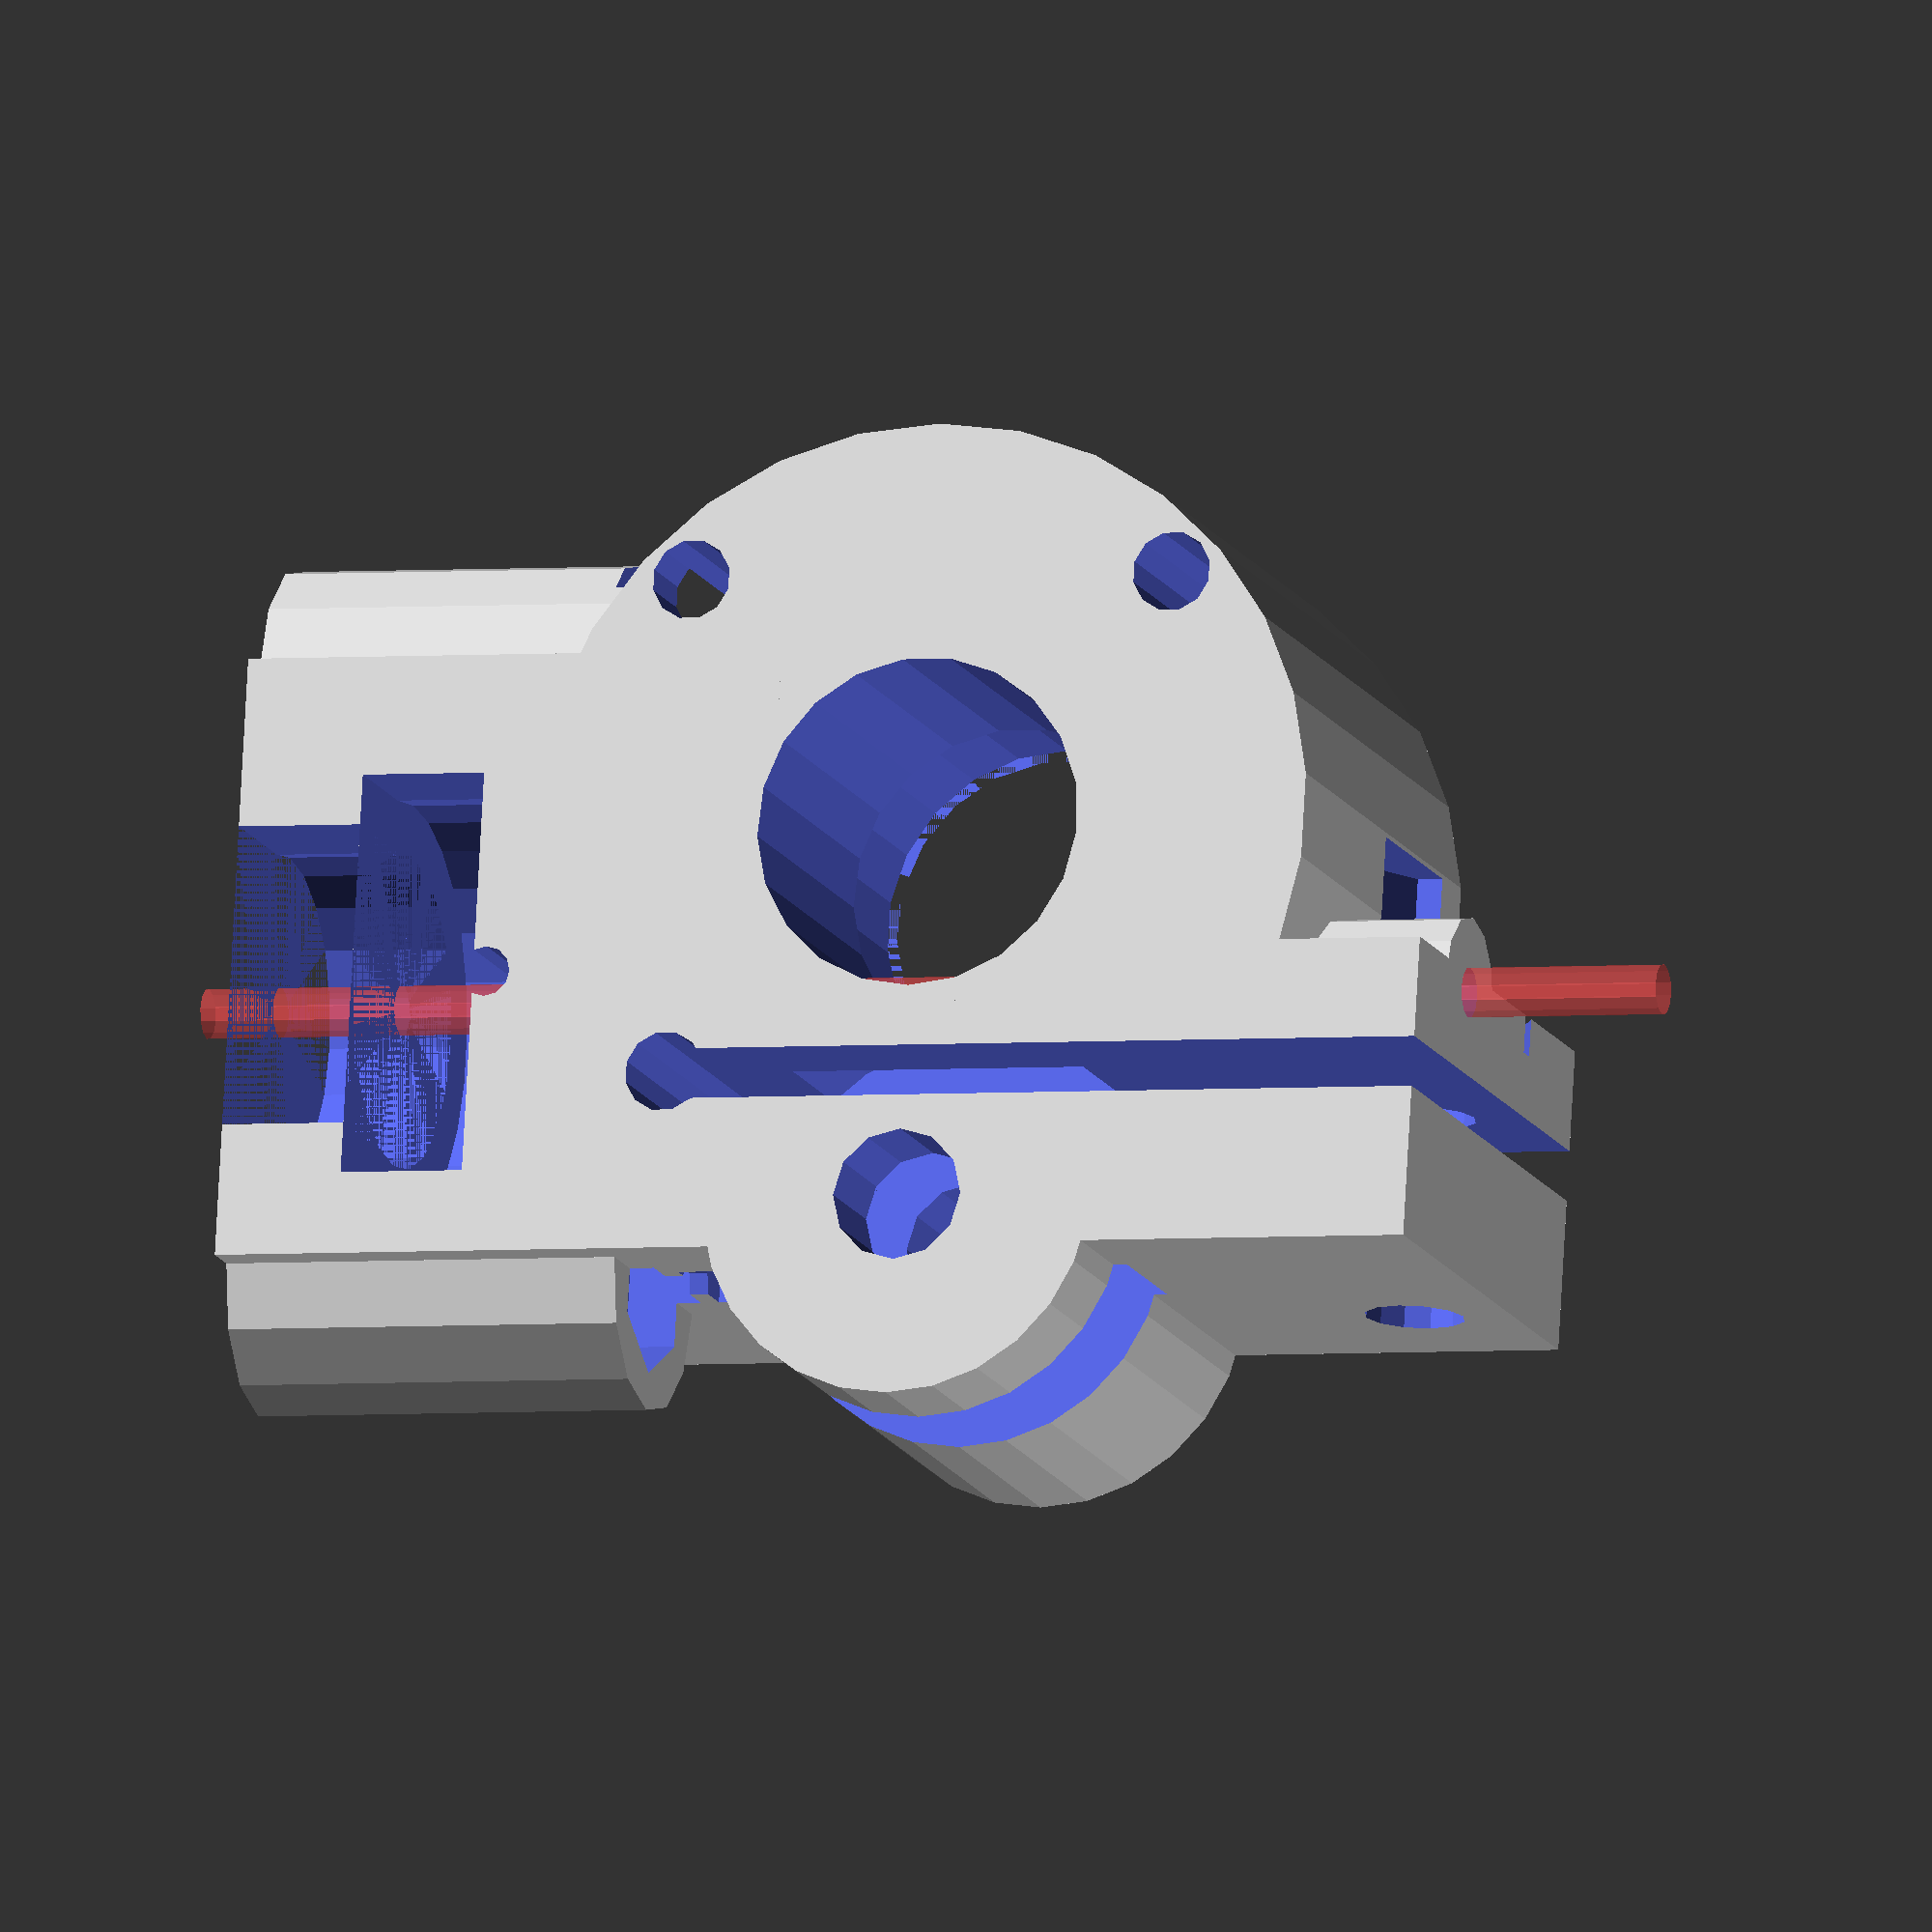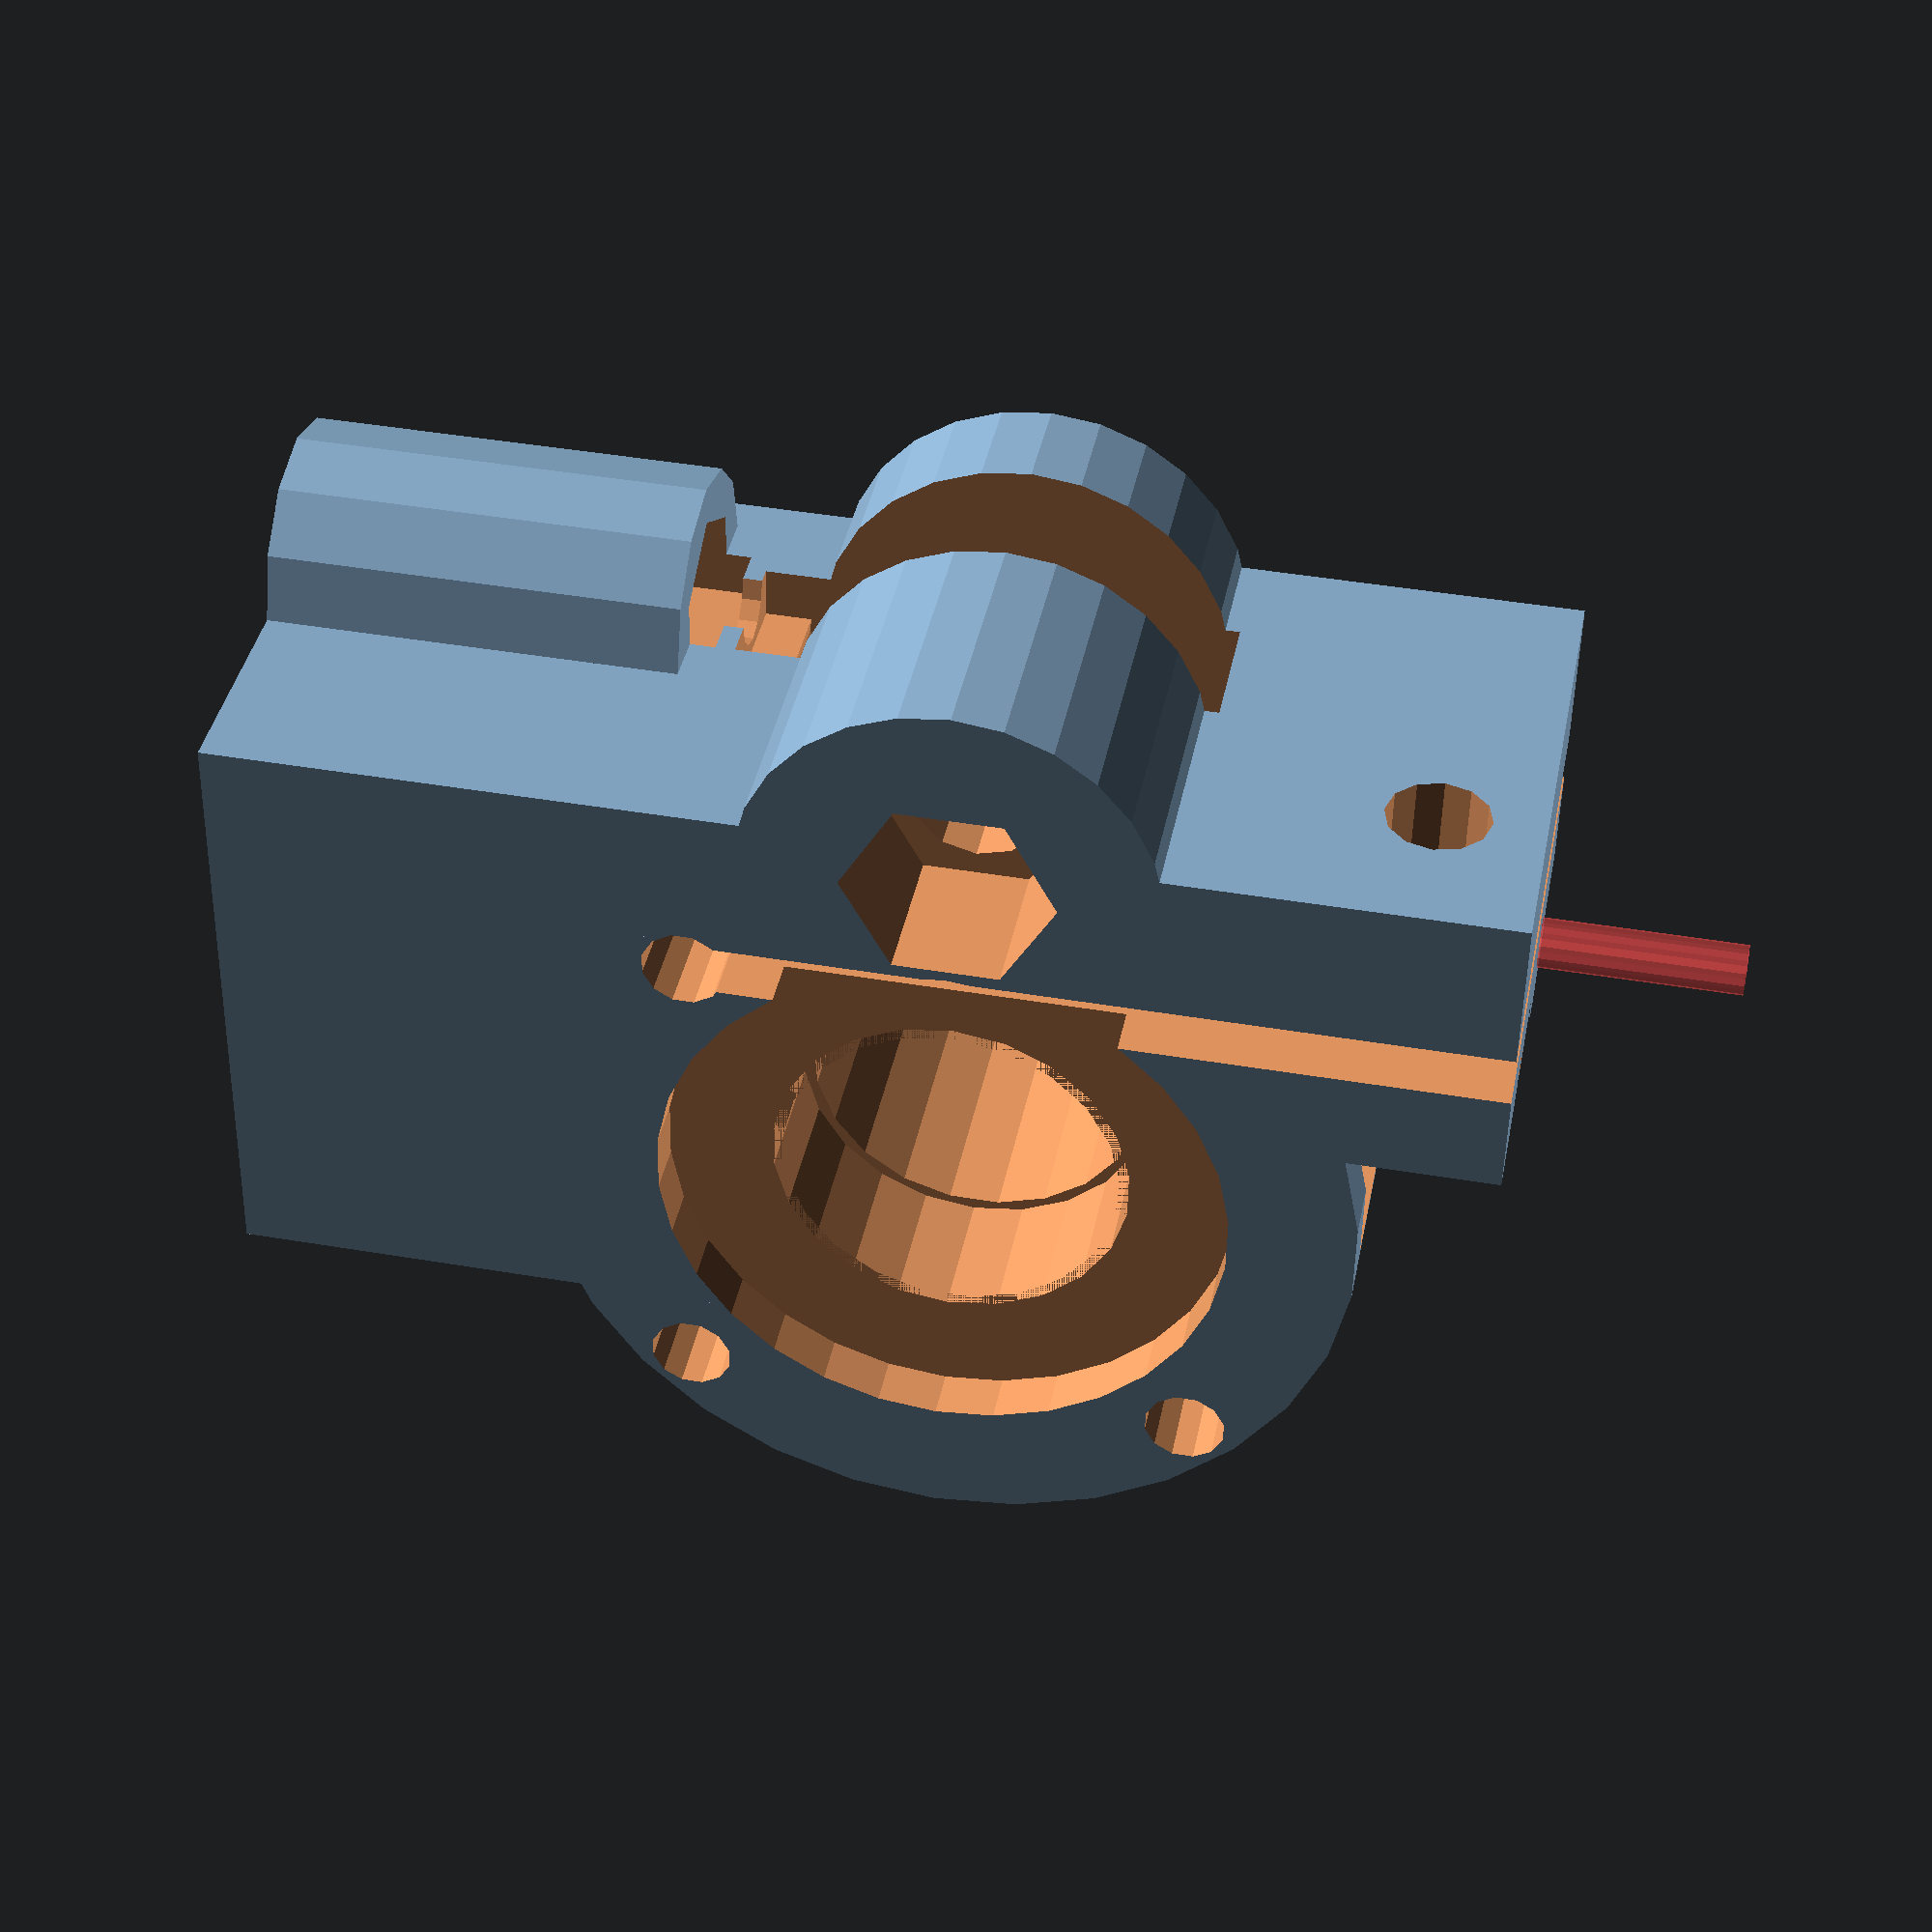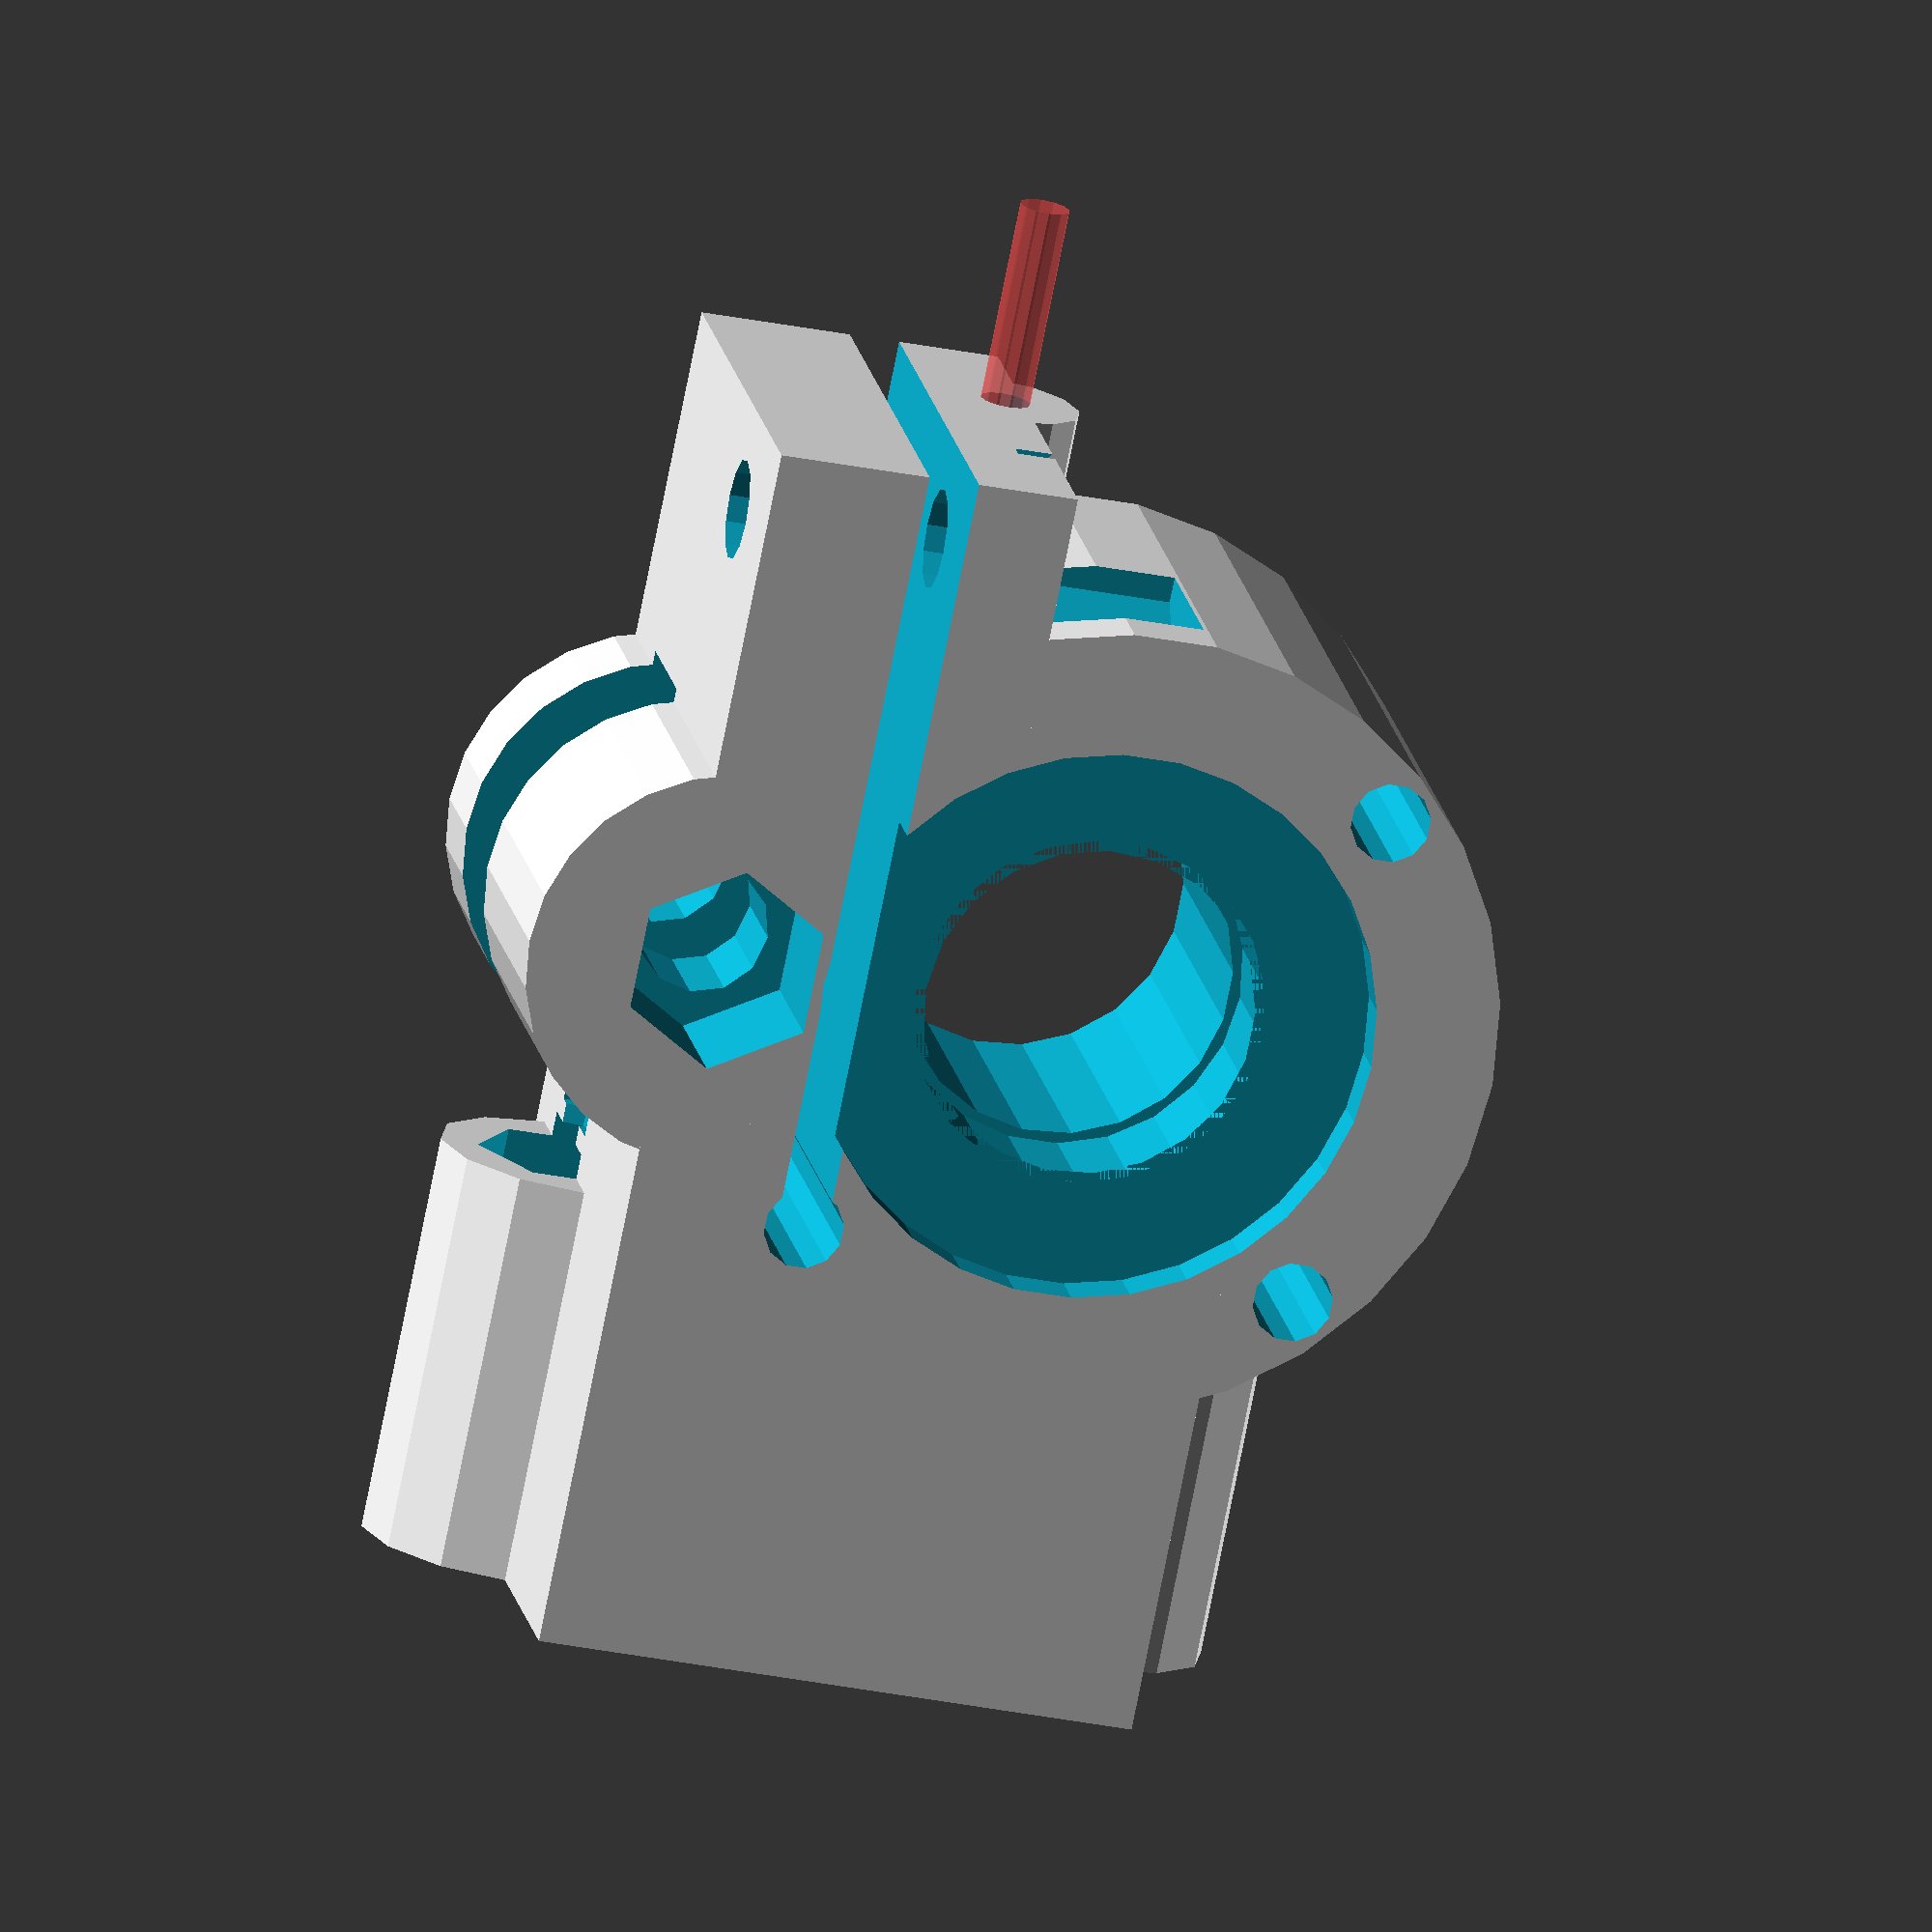
<openscad>

difference() {
	
	union() {
		//main cylinder
		translate([16,20,21]) rotate([90,0,0]) cylinder(h=20, r=16);//cube([44, 20, 42]);
		
		//bearing mount
		translate([31,20,21]) rotate([90,0,0]) cylinder (h=20, r=8);
		
		//V3 Mount
		translate([9,0,-7]) cube([24, 20, 22]);
		
		//filament support
		translate([21.75,6.5,34]) rotate([0,0,0]) cylinder (h=8, r=3, $fn=12);
		
		//groovemount supports
		translate([33,6.5,-7]) rotate([0,0,0]) cylinder (h=16, r=5, $fn=12);
		translate([9,6.5,-7]) rotate([0,0,0]) cylinder (h=16, r=5, $fn=12);
		
		//clamp
		translate([21,0,28]) cube([12, 20, 14]);
	}
	
	//pulley opening
	translate([16,21,21]) rotate([90,0,0]){
		cylinder (h=22, r=6.6);
		
		rotate([0,0,45]) {
		//translate([14,0,0]) cylinder(h=22, r=1.6, $fn=12);
		translate([0,14,0]) cylinder(h=22, r=1.6, $fn=12);
		translate([-14,0,0]) cylinder(h=22, r=1.6, $fn=12);
		translate([0,-14,0]) cylinder(h=22, r=1.6, $fn=12);
		}
	}
	
	//gearhead indentation
	translate([16,20.01,21]) rotate([90,0,0]) cylinder (h=2.01, r=11.1);

	//pulley hub indentation
	translate([16,20-2,21]) rotate([90,0,0]) cylinder (h=5.6, r=7);
	
	//bearing screws
	translate([31,21,21]) rotate([90,0,0]) cylinder (h=22, r=2.625, $fn=12); //precision m5
	//translate([31,21,21]) rotate([90,0,0]) cylinder (h=22, r=2.6, $fn=12); //regular M5 screw
	translate([31,22,21]) rotate([90,30,0]) cylinder (h=8.01, r=8.1/2, $fn=6); //M4
	//#translate([31,22,21]) rotate([90,30,0]) cylinder (h=8.01, r=4.7, $fn=6); //M5
	
	//bearing
	translate([31,9.5,21]) rotate([90,0,0]) cylinder (h=5.25, r=8.5);
	translate([31,9.5-5.25,21-8.25-2]) cube([20, 5.25, 18.5]);
	//opening between bearing and pulley
	translate([20,9.5-5.25,21-8.25+3.25+1]) cube([10, 5.25, 8]);

	//filament path chamfer
	translate([21.75,6.5,15]) rotate([0,0,0]) cylinder (h=2, r1=1, r2=1.5, $fn=12);		
	
	//filament path
	#translate([21.75,6.5,-10]) rotate([0,0,0]) cylinder (h=60, r=1, $fn=12); 
	
	//V3 Mount
	translate([21.75,6.5,-2]) rotate([0,0,0]) cylinder (h=5, r=8.25);
	translate([21.75,6.5,-7]) rotate([0,0,0]) cylinder (h=5, r=6.25);
	translate([21.75-8,6.5-8,-2]) cube([16, 8, 5]);
	translate([21.75-6,6.5-7,-7]) cube([12, 7, 5]);
	translate([21.75,6.5,3.5]) rotate([90,0,0]) cylinder (h=10, r=1,  $fn=12);
	
	//groovemount supports
	translate([33,6.5,-8]) rotate([0,0,0]) cylinder (h=20, r=1.6, $fn=12);
	translate([33,6.5,7]) rotate([0,0,0]) cylinder (h=3, r=3.5, $fn=6);
	
	translate([9,6.5,-8]) rotate([0,0,0]) cylinder (h=20, r=1.6, $fn=12);
	translate([9,6.5,7]) rotate([0,0,0]) cylinder (h=3, r=3.5, $fn=6);
	translate([3,3,7]) cube([8, 7, 3]);
	
	//clamp slit
	translate([25,-1,10]) cube([2, 22, 35]);
	//clamp nut
	translate([14.5,14,38]) rotate([0,90,0]) cylinder (h=8, r=4.2, $fn=6);
	//clamp screw hole
	translate([15,14,38]) rotate([0,90,0]) cylinder (h=20, r=2, $fn=12);
	
	
}
</openscad>
<views>
elev=3.0 azim=100.2 roll=288.0 proj=o view=solid
elev=134.5 azim=95.9 roll=259.0 proj=p view=solid
elev=75.3 azim=170.8 roll=348.8 proj=o view=solid
</views>
